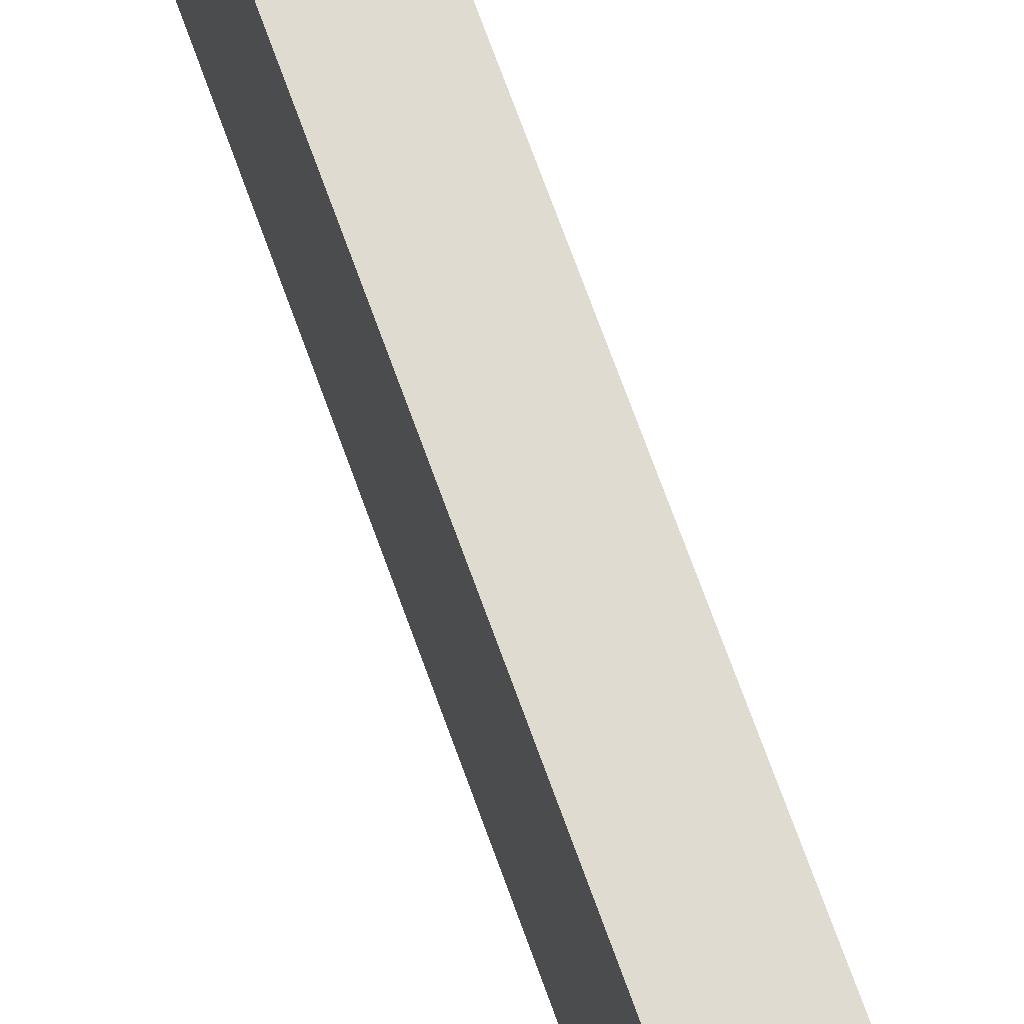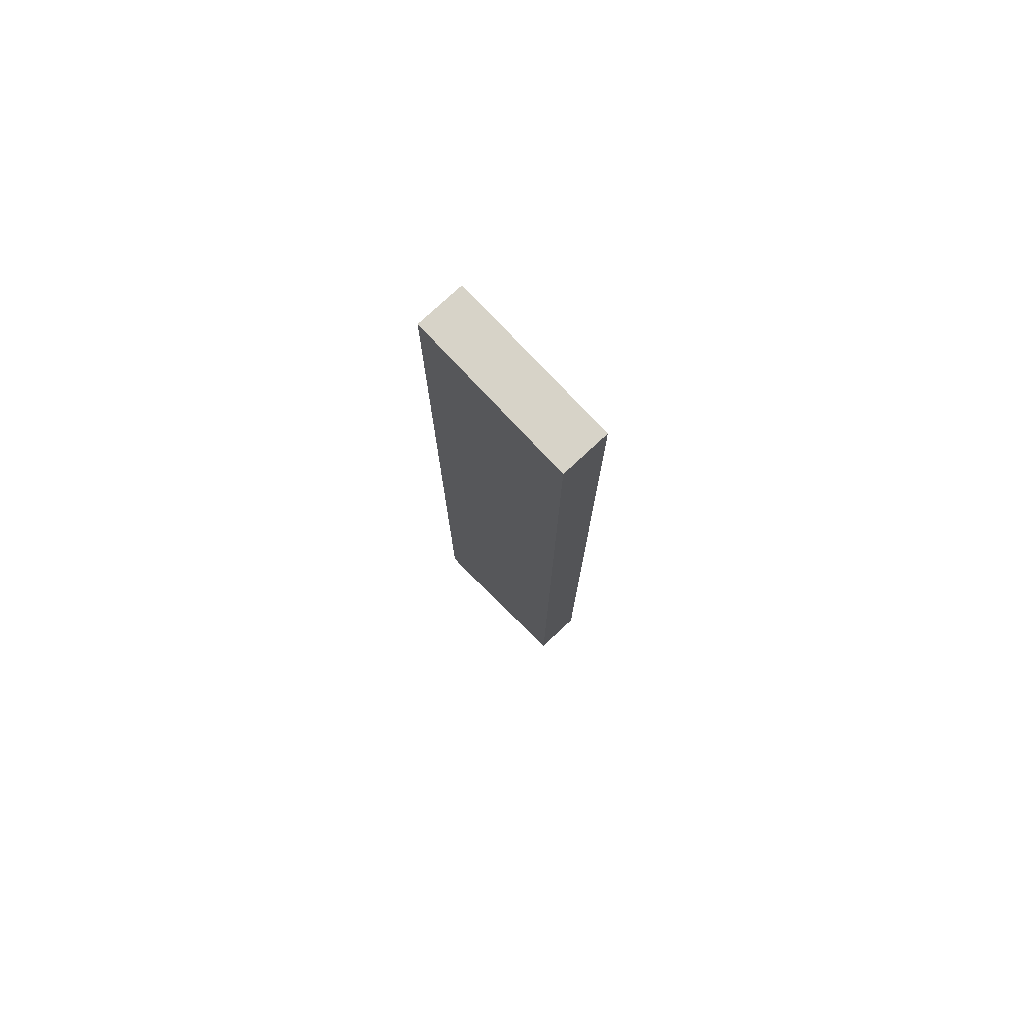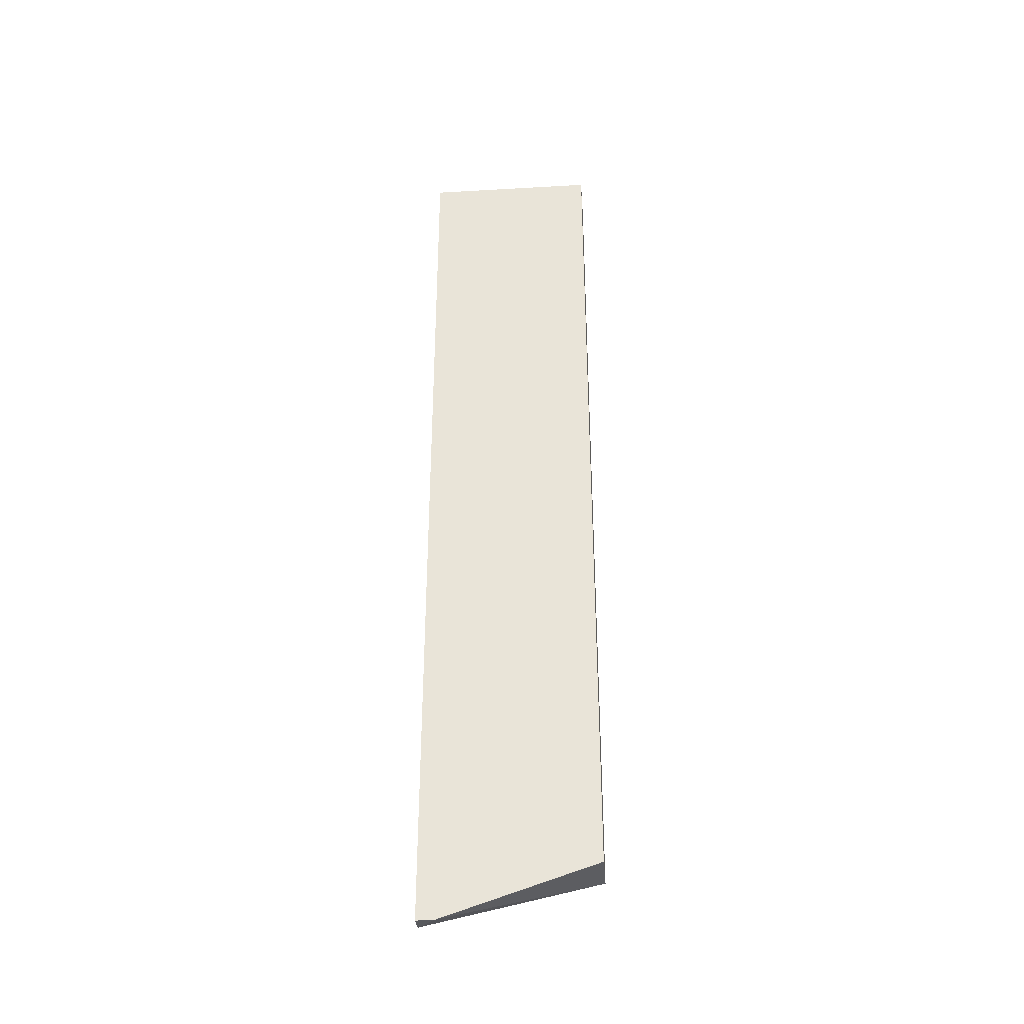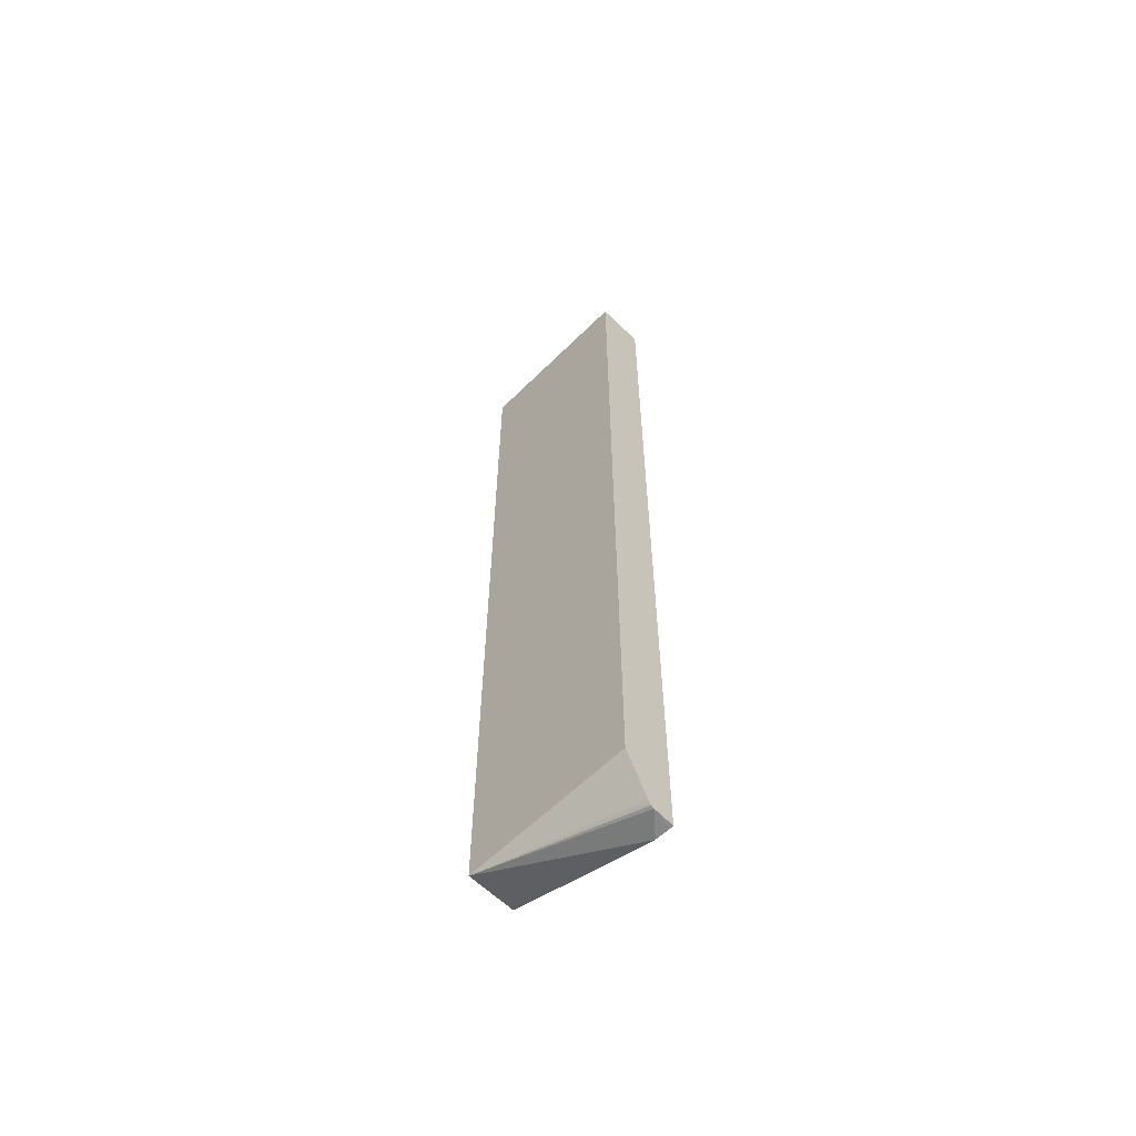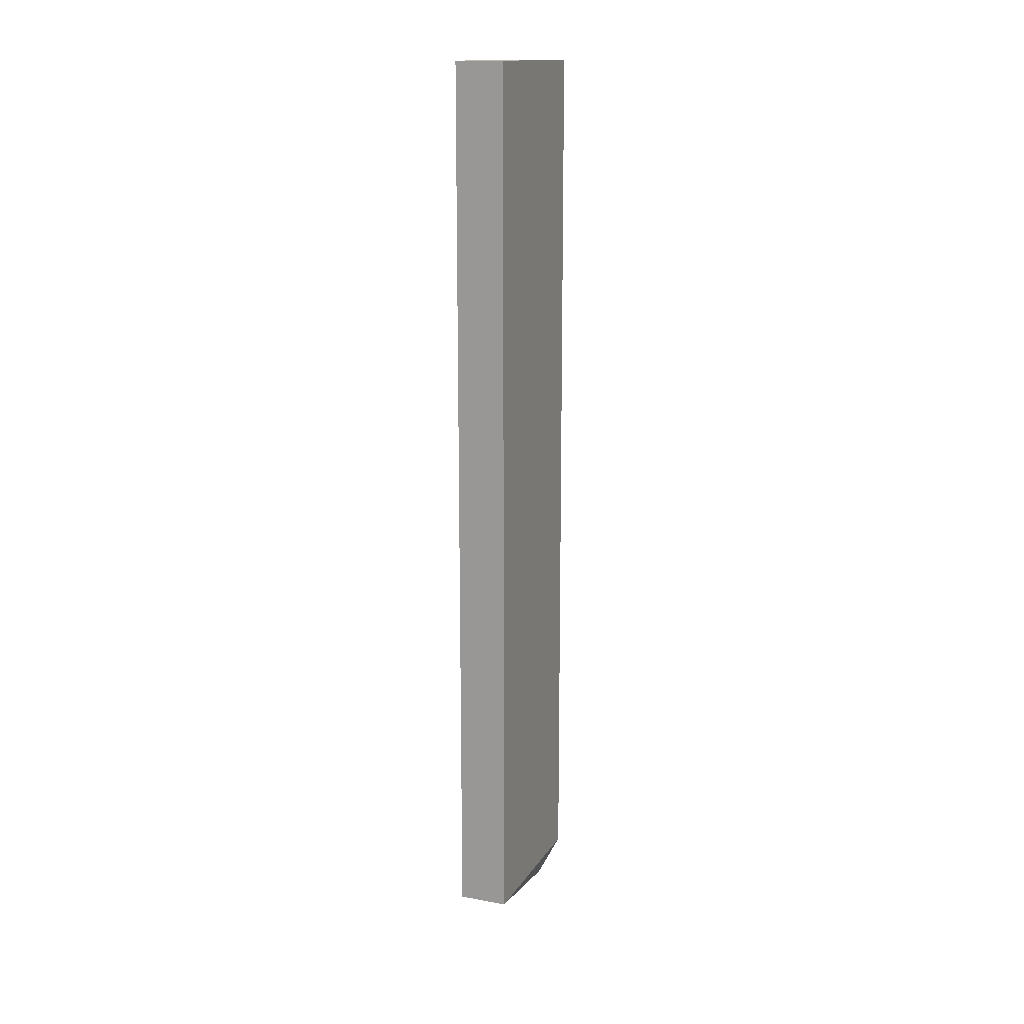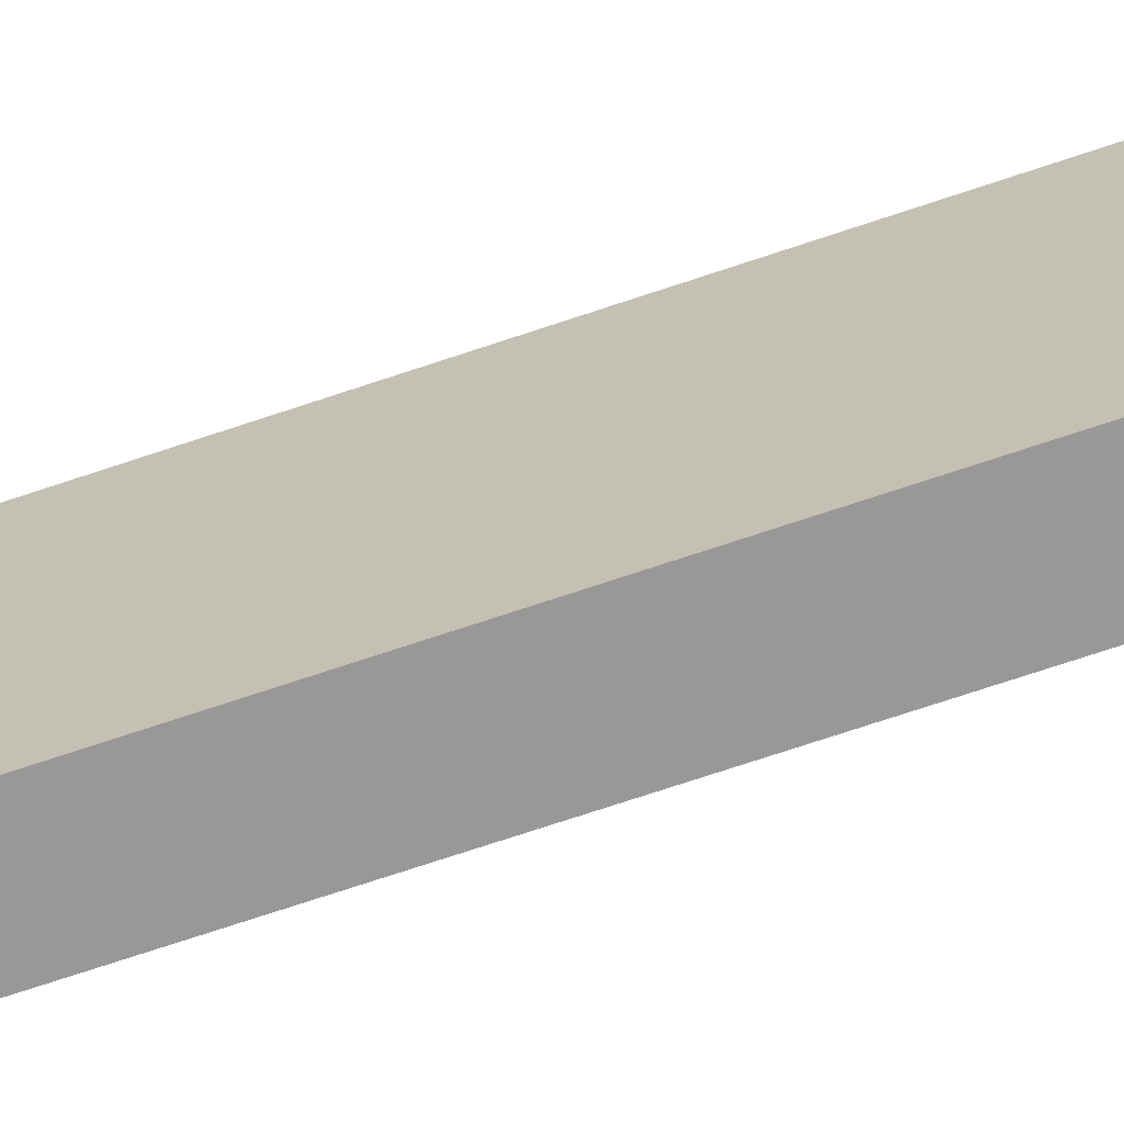
<metadata>
{"format":"obj","ext":"obj","renderer":"f3d","projection":"perspective","resolution":1024,"background":"white","views":[{"elev":70.1,"azim":160.3,"up":"+Z"},{"elev":76.7,"azim":-43.0,"up":"+Y"},{"elev":-35.8,"azim":-85.7,"up":"+Y"},{"elev":-60.7,"azim":135.2,"up":"+Y"},{"elev":15.1,"azim":21.4,"up":"+Y"},{"elev":-68.6,"azim":108.9,"up":"+Z"}]}
</metadata>
<code>
v -0.221 0.7922 -0.001559
v -0.221 0.7922 -0.3027
v -0.3069 0.7922 -0.001559
v -0.221 -0.7552 -0.001559
v -0.3069 0.7922 -0.3027
v -0.221 -0.7456 -0.3027
v -0.3069 -0.7552 -0.001559
v -0.3069 -0.8443 -0.2701
v -0.2708 -0.8422 -0.3027
v -0.2659 -0.8397 -0.3027
v -0.2631 -0.836 -0.3027
v -0.2604 -0.8315 -0.3027
v -0.221 -0.7552 -0.3027
v -0.3069 -0.8451 -0.3027
v -0.2211 -0.7552 -0.3027
v -0.3069 -0.8451 -0.2948
f 4 7 8
f 3 14 16
f 3 16 8
f 3 8 7
f 4 8 9
f 8 16 9
f 4 10 11
f 4 11 12
f 4 12 13
f 6 13 15
f 3 5 14
f 4 9 10
f 2 14 5
f 1 2 5
f 2 10 9
f 2 11 10
f 2 12 11
f 2 15 12
f 2 6 15
f 1 6 2
f 1 13 6
f 1 4 13
f 1 7 4
f 1 3 7
f 1 5 3
f 9 16 14
f 2 9 14
f 12 15 13

</code>
